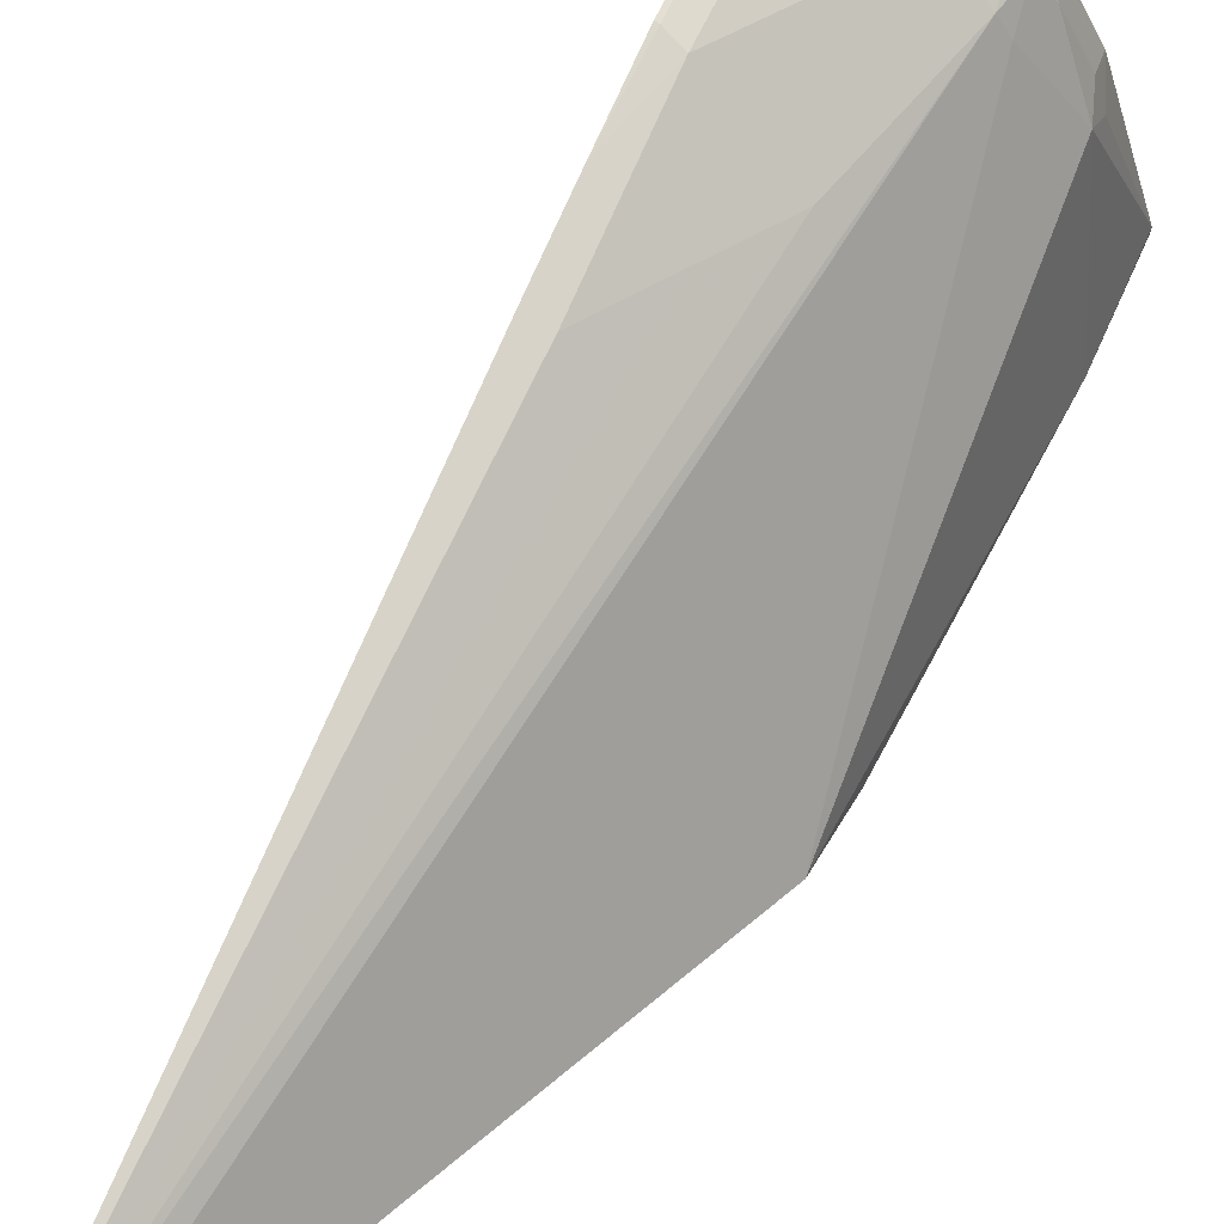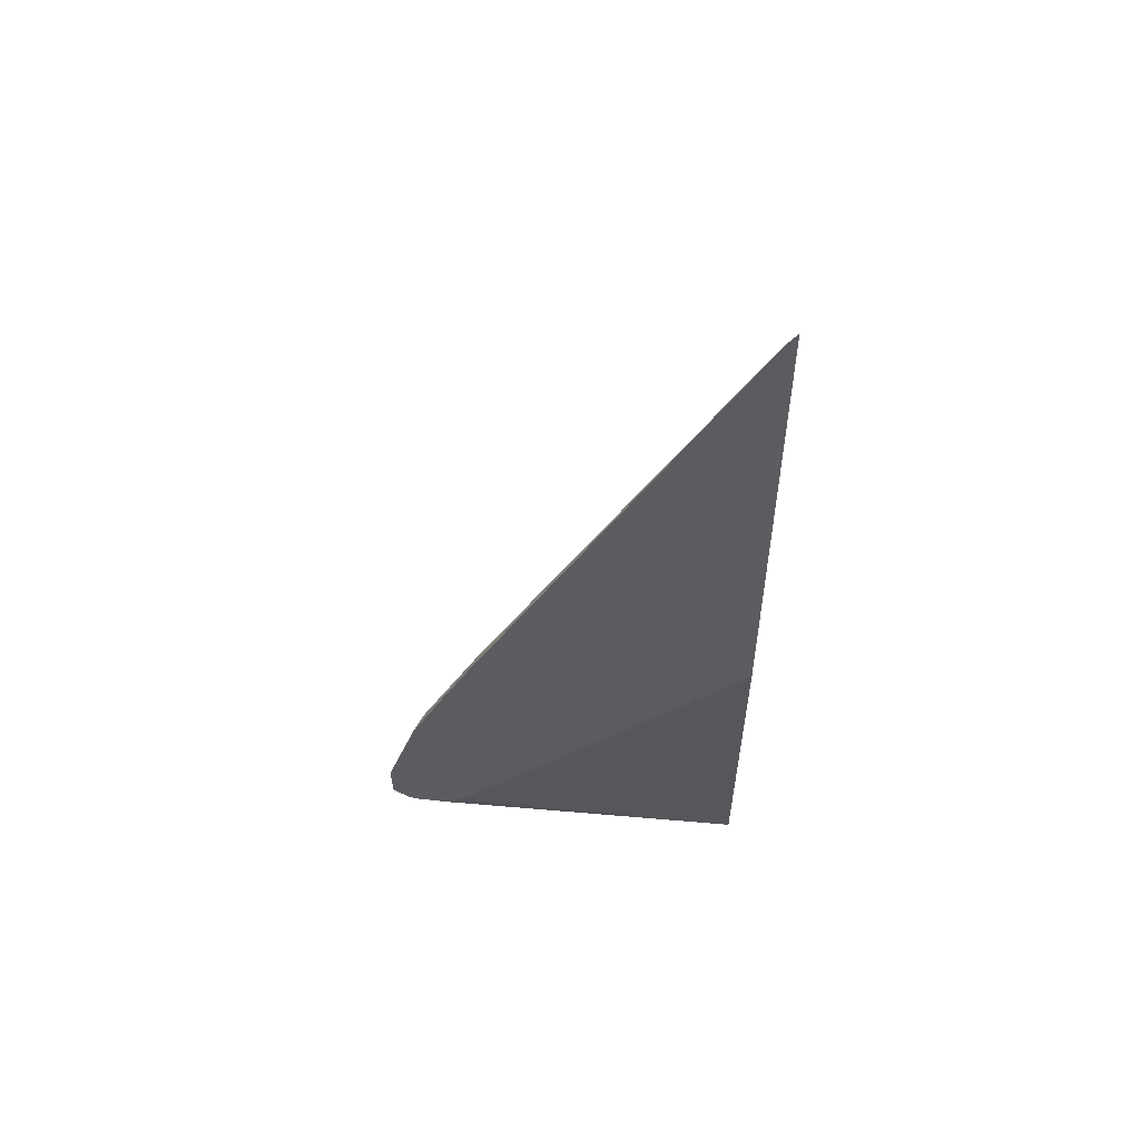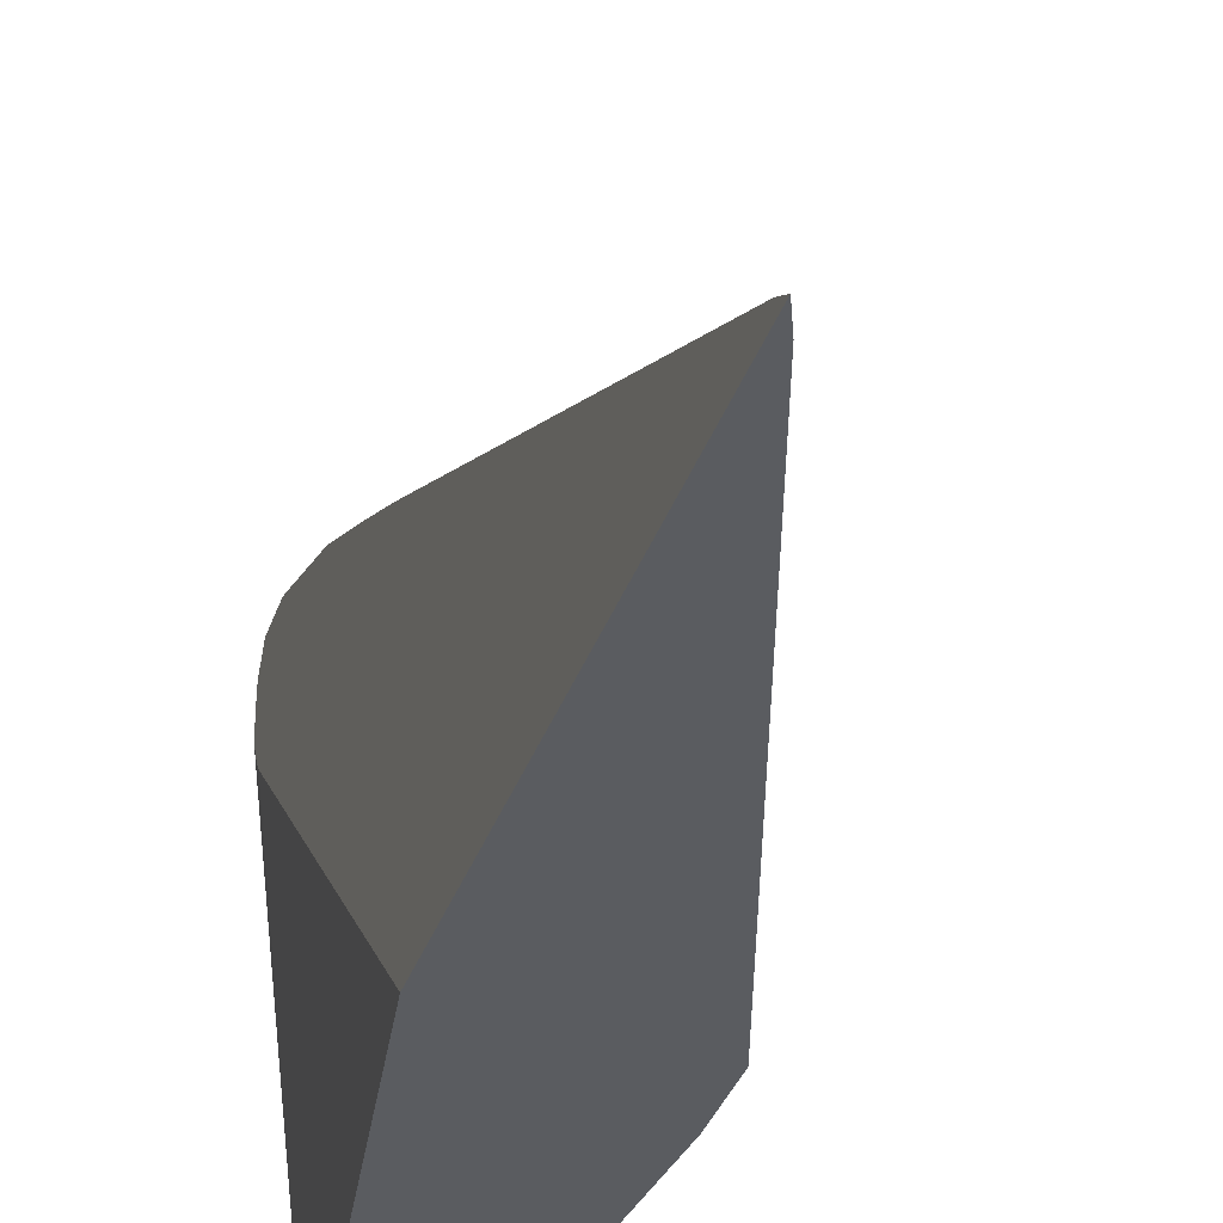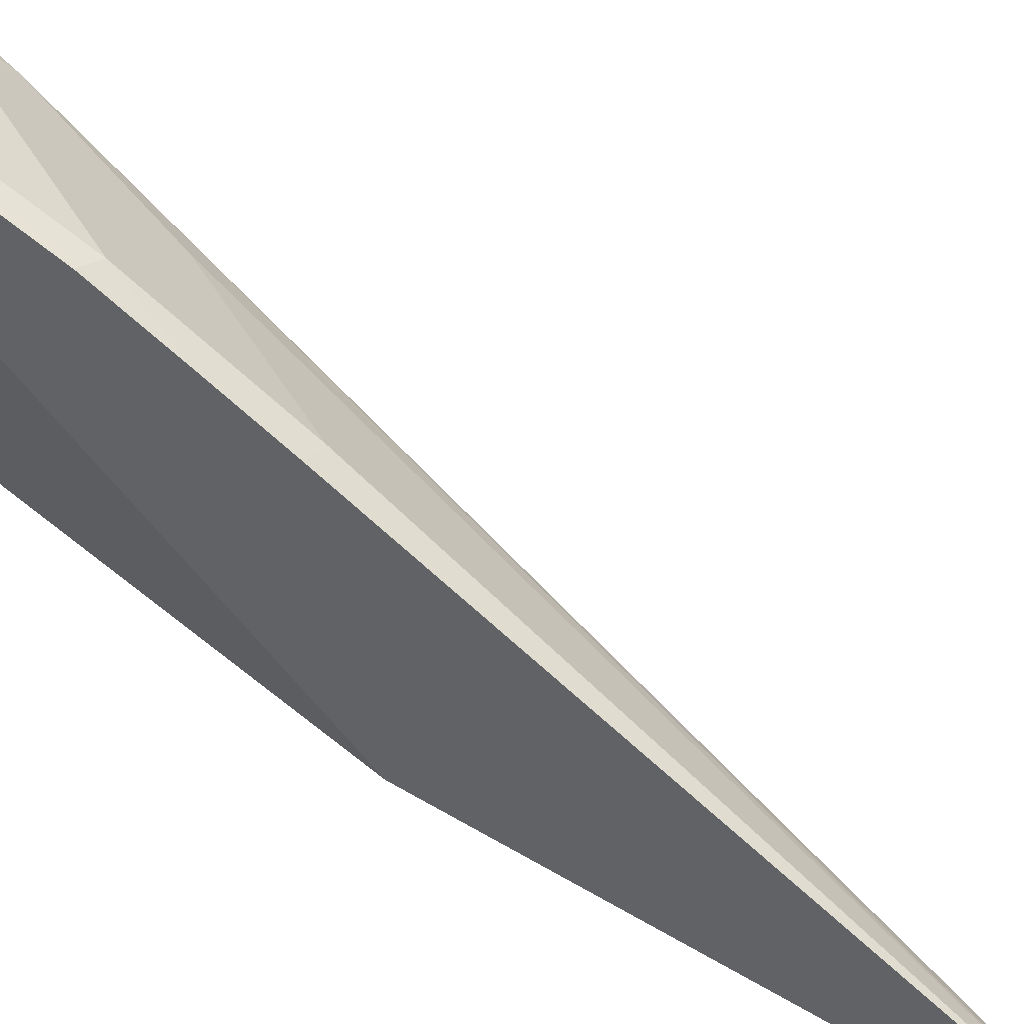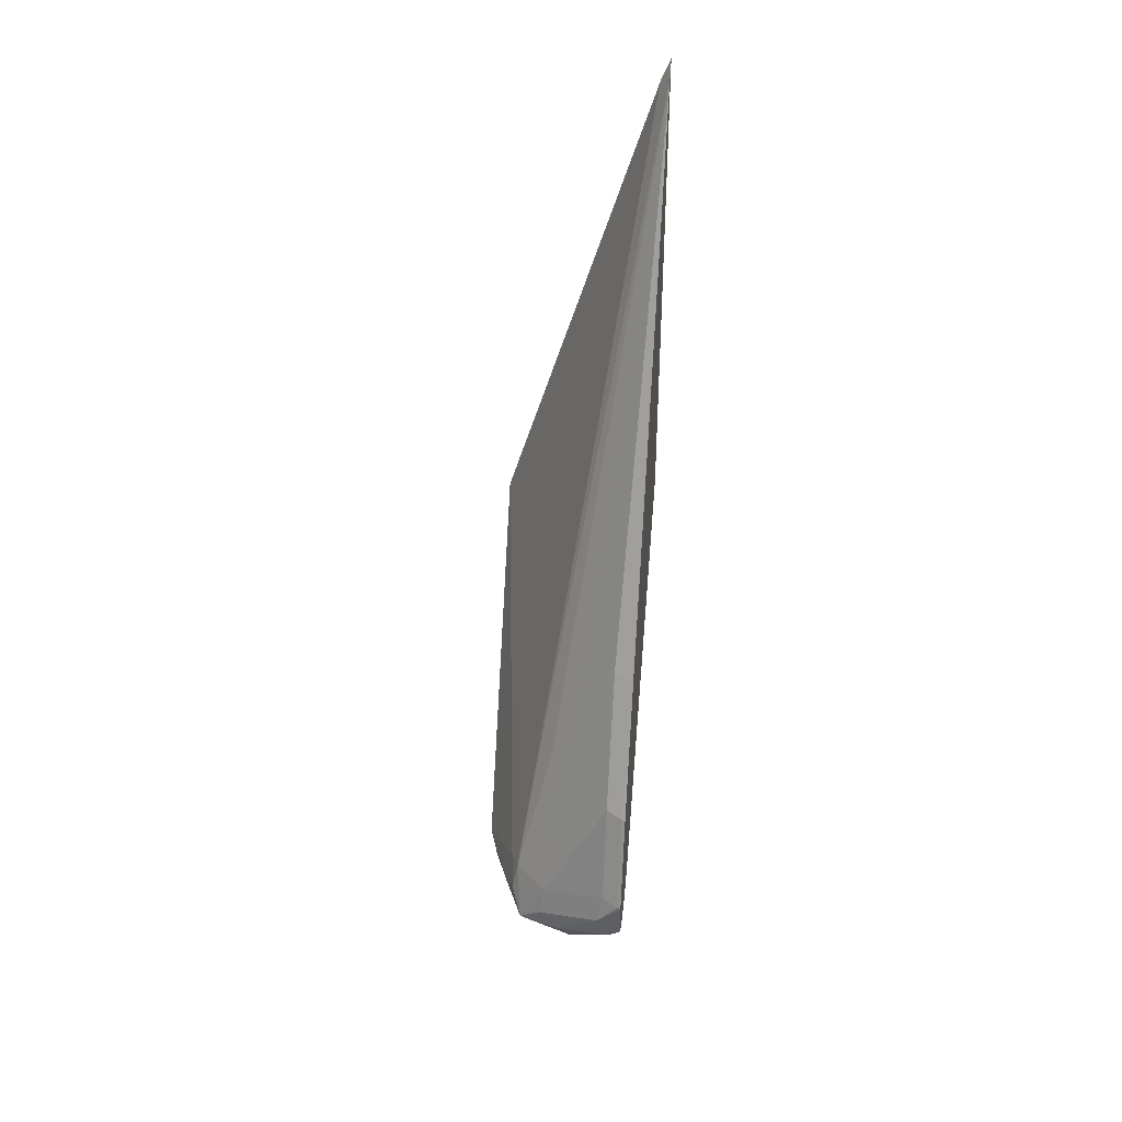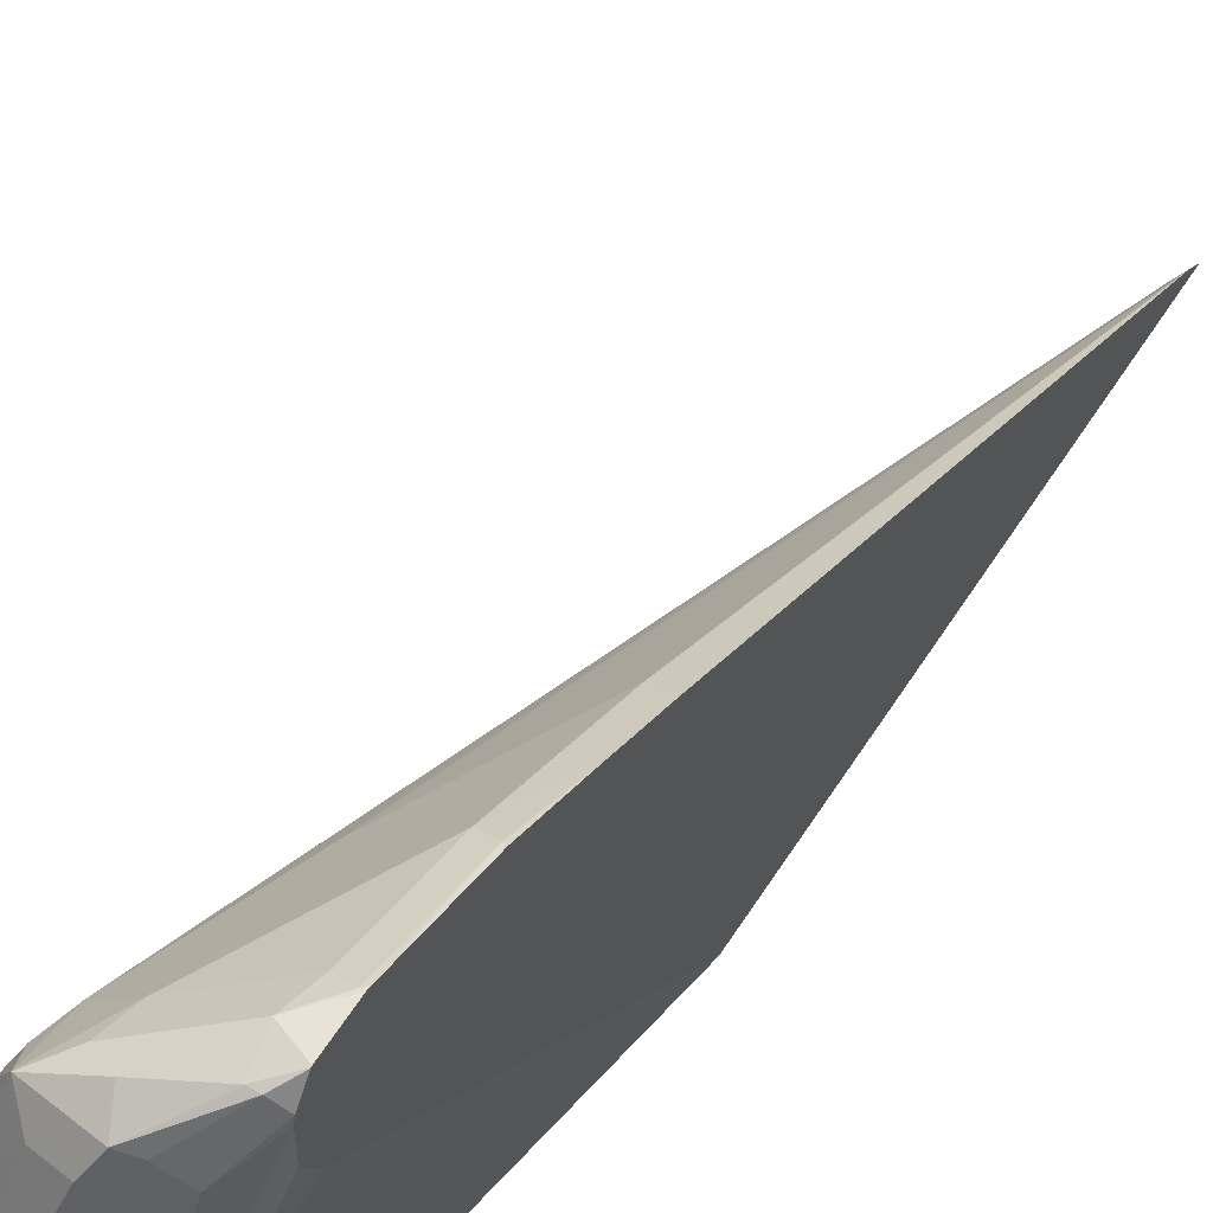
<metadata>
{"format":"obj","ext":"obj","renderer":"f3d","projection":"perspective","resolution":1024,"background":"white","views":[{"elev":45.3,"azim":26.8,"up":"+Y"},{"elev":54.2,"azim":-82.9,"up":"+Z"},{"elev":-34.4,"azim":-17.5,"up":"+Y"},{"elev":55.6,"azim":-58.0,"up":"+Y"},{"elev":39.2,"azim":-173.7,"up":"+Z"},{"elev":55.9,"azim":-148.2,"up":"+Y"}]}
</metadata>
<code>
v 0.2469 0.3067 -0.1222
v 0.2469 0.3061 -0.1198
v 0.2491 0.3061 -0.1219
v 0.2629 0.3044 -0.1384
v 0.2469 0.3061 -0.1451
v 0.2469 0.2859 -0.05994
v 0.2491 0.2854 -0.05965
v 0.2595 0.2802 -0.05706
v 0.2595 0.3009 -0.1193
v 0.3044 0.2837 -0.1591
v 0.2768 0.2975 -0.1522
v 0.2595 0.3009 -0.1557
v 0.2469 0.306 -0.1456
v 0.2469 0.2646 -0.01597
v 0.2802 0.2802 -0.09855
v 0.2595 0.2594 -0.01551
v 0.301 0.2802 -0.1401
v 0.3183 0.2767 -0.1729
v 0.2906 0.2906 -0.166
v 0.2543 0.3009 -0.1557
v 0.2469 0.3059 -0.1459
v 0.2837 0.2837 -0.1799
v 0.2469 0.2439 0.02552
v 0.301 0.2594 -0.09855
v 0.2595 0.2387 0.02598
v 0.2802 0.2387 -0.01551
v 0.3217 0.2594 -0.1401
v 0.3252 0.2629 -0.1591
v 0.3321 0.2491 -0.166
v 0.3425 0.2179 -0.1764
v 0.339 0.2145 -0.1937
v 0.3079 0.2664 -0.1833
v 0.275 0.2802 -0.1764
v 0.2629 0.2698 -0.1729
v 0.2469 0.2946 -0.1535
v 0.2906 0.2698 -0.1868
v 0.2469 0.07067 0.356
v 0.301 0.2387 -0.05706
v 0.3269 0.2491 -0.1427
v 0.2528 0.06392 0.3514
v 0.3496 0.06392 0.03992
v 0.3477 0.2075 -0.1634
v 0.3459 0.2006 -0.1799
v 0.3516 0.1245 -0.2225
v 0.347 0.1362 -0.2225
v 0.3454 0.1395 -0.2225
v 0.3263 0.1673 -0.2225
v 0.3206 0.1719 -0.2225
v 0.2469 0.2906 -0.1546
v 0.3177 0.1719 -0.2225
v 0.3092 0.1453 -0.2225
v 0.2906 0.08303 -0.2225
v 0.2469 0.06392 0.3662
v 0.3496 0.06392 -0.001624
v 0.3528 0.1038 -0.166
v 0.3509 0.1207 -0.2225
v 0.2469 0.2698 -0.1546
v 0.2906 0.06392 -0.2225
v 0.2469 0.06392 0.0511
v 0.3321 0.06392 -0.2225
v 0.2469 0.2591 -0.1492
v 0.2469 0.2537 -0.1455
f 30 42 43
f 31 44 45
f 31 45 46
f 31 46 47
f 31 47 32
f 32 48 36
f 34 50 51
f 32 47 48
f 34 36 50
f 34 49 35
f 30 43 31
f 31 43 44
f 29 39 42
f 24 26 38
f 28 39 29
f 27 41 39
f 27 40 41
f 27 37 40
f 27 38 37
f 27 39 28
f 26 37 38
f 25 37 26
f 24 38 27
f 23 37 25
f 22 34 33
f 34 51 52
f 22 36 34
f 29 42 30
f 34 52 49
f 49 58 57
f 37 53 40
f 22 32 36
f 58 62 61
f 57 58 61
f 55 60 56
f 54 60 55
f 49 52 58
f 44 55 56
f 44 46 45
f 44 47 46
f 44 48 47
f 44 50 48
f 44 51 50
f 44 52 51
f 44 58 52
f 44 60 58
f 44 56 60
f 42 44 43
f 42 55 44
f 41 55 42
f 41 54 55
f 40 54 41
f 40 60 54
f 40 58 60
f 58 59 62
f 40 59 58
f 40 53 59
f 39 41 42
f 36 48 50
f 20 22 33
f 4 10 18
f 20 34 35
f 4 12 5
f 4 11 12
f 4 18 11
f 4 9 10
f 3 9 4
f 3 8 9
f 3 7 8
f 2 7 3
f 2 6 7
f 1 6 2
f 1 14 6
f 1 23 14
f 5 12 13
f 1 37 23
f 1 59 53
f 1 62 59
f 1 61 62
f 1 57 61
f 1 49 57
f 1 35 49
f 1 21 35
f 1 13 21
f 1 5 13
f 1 4 5
f 1 2 3
f 20 35 21
f 1 53 37
f 6 14 7
f 1 3 4
f 8 15 9
f 7 14 8
f 20 33 34
f 18 32 22
f 18 31 32
f 18 30 31
f 18 29 30
f 18 28 29
f 18 27 28
f 17 27 18
f 16 26 24
f 16 25 26
f 16 23 25
f 15 16 24
f 18 22 19
f 15 24 27
f 15 27 17
f 8 14 16
f 9 15 17
f 9 17 10
f 10 17 18
f 11 18 19
f 8 16 15
f 12 20 21
f 12 21 13
f 12 19 22
f 12 22 20
f 14 23 16
f 11 19 12

</code>
